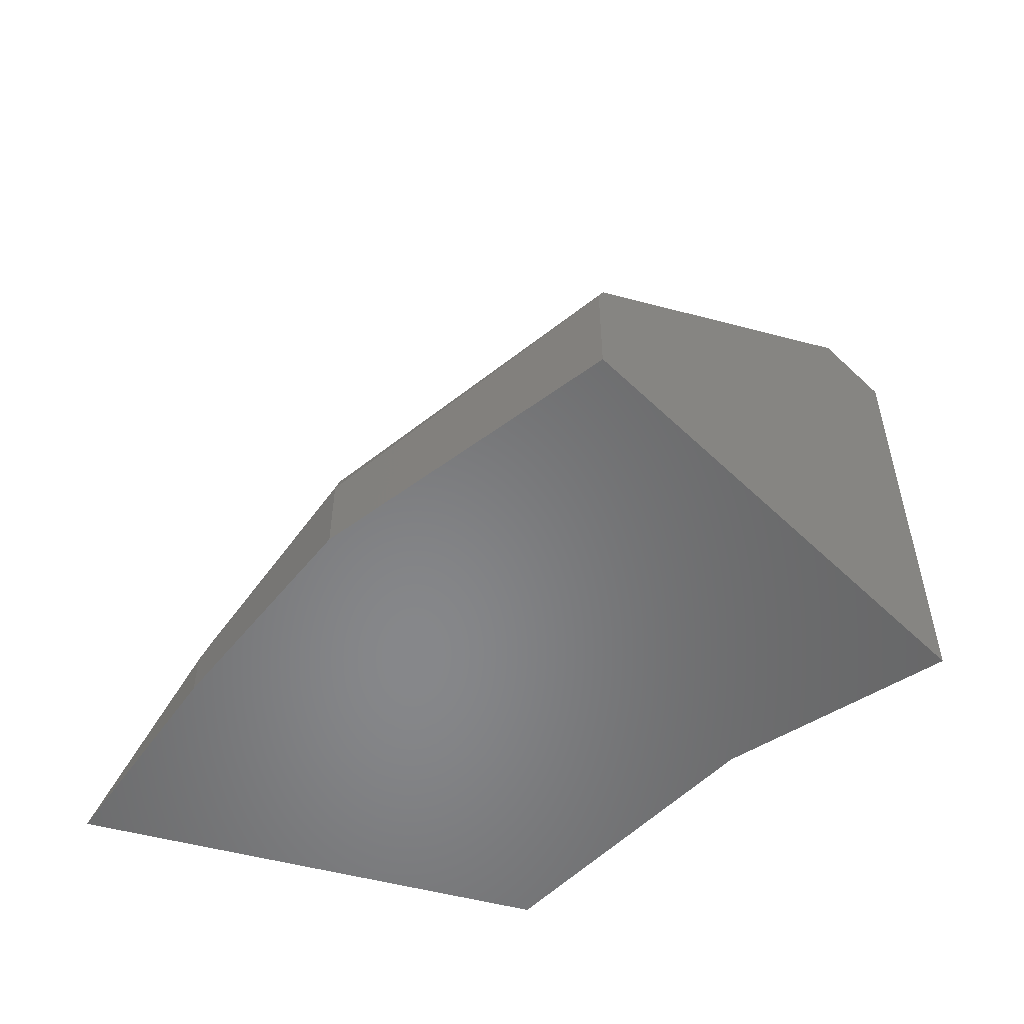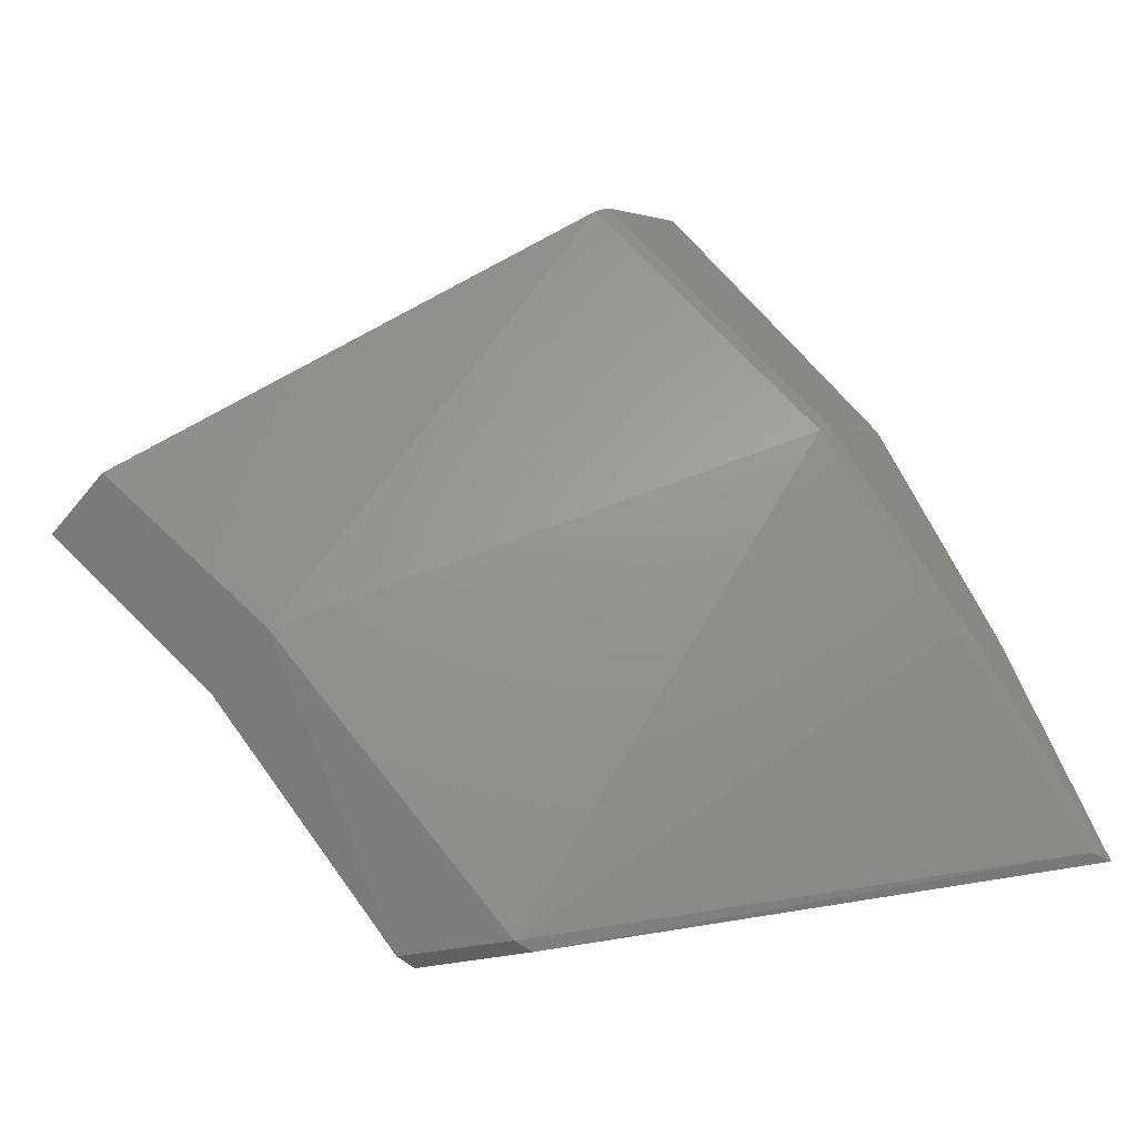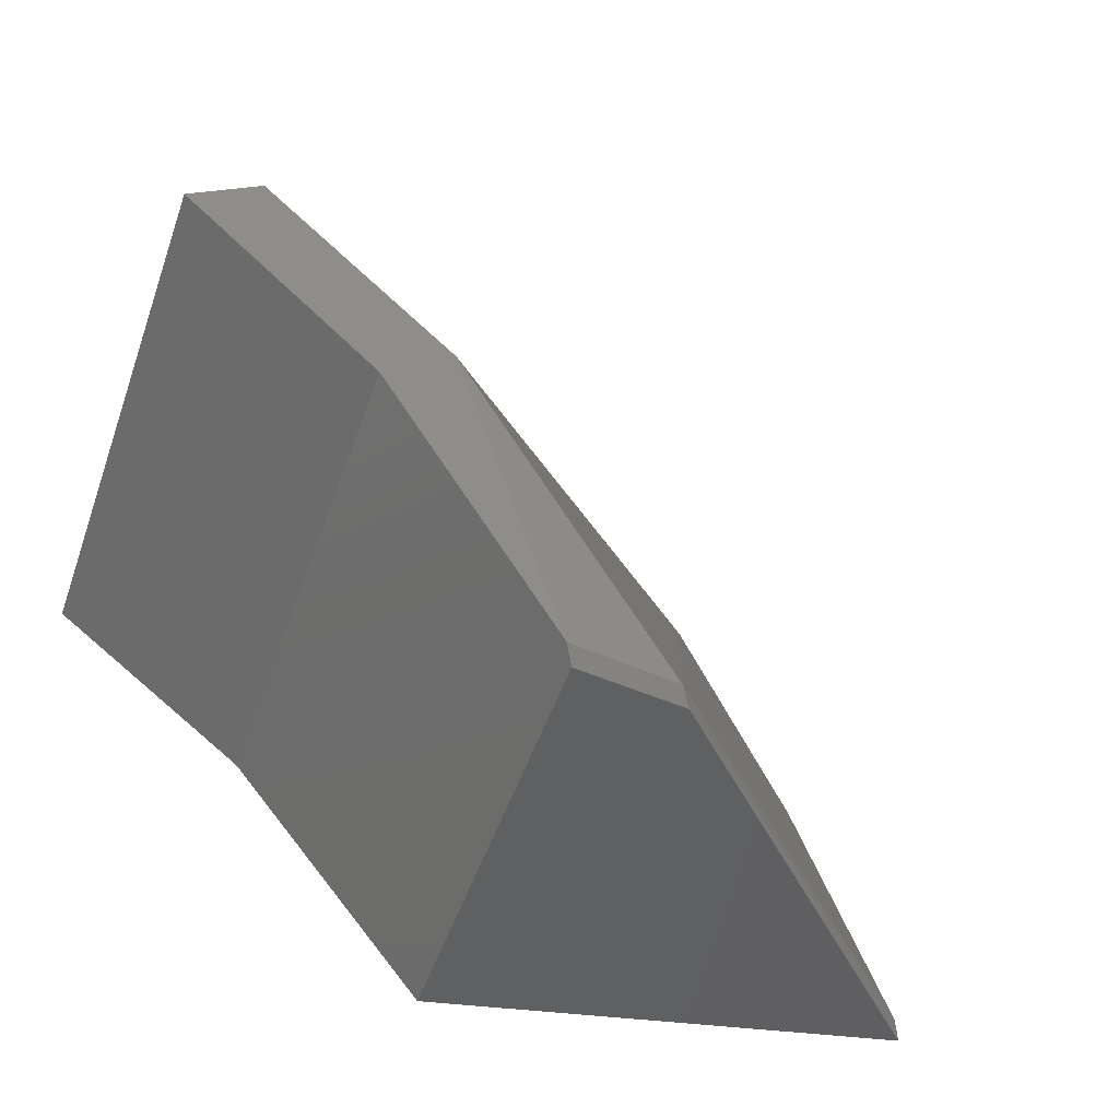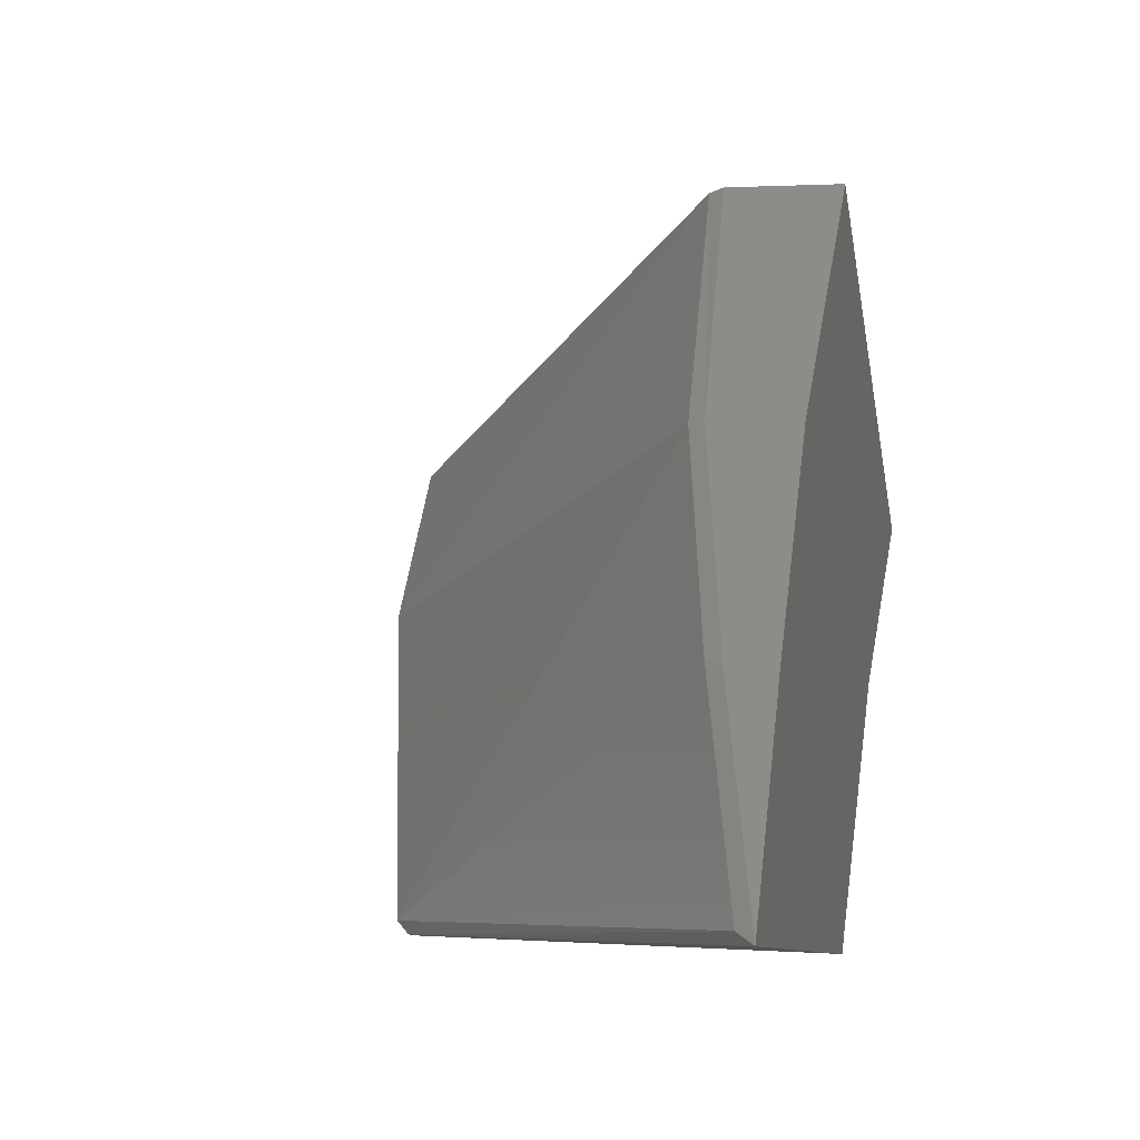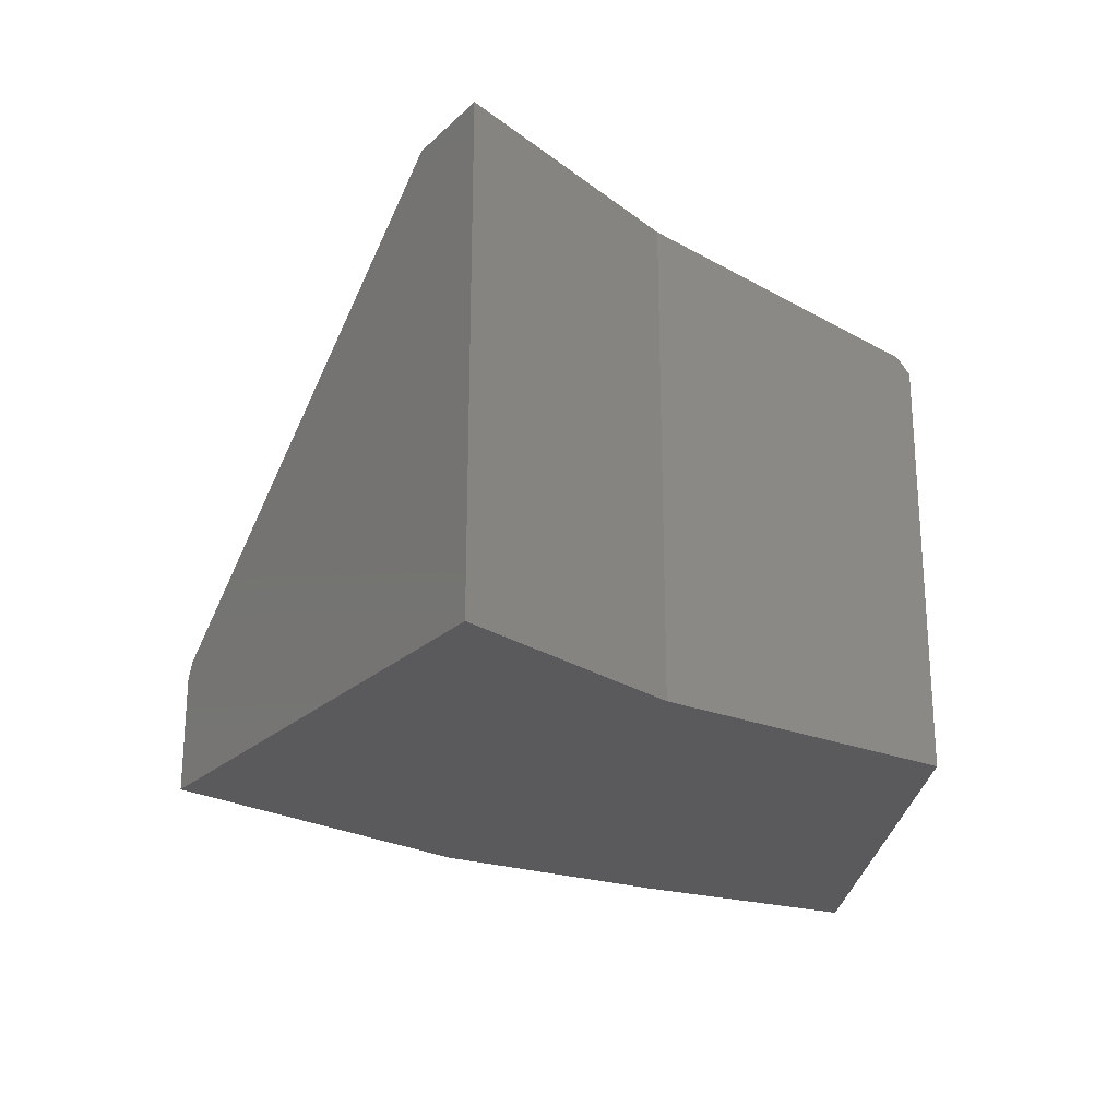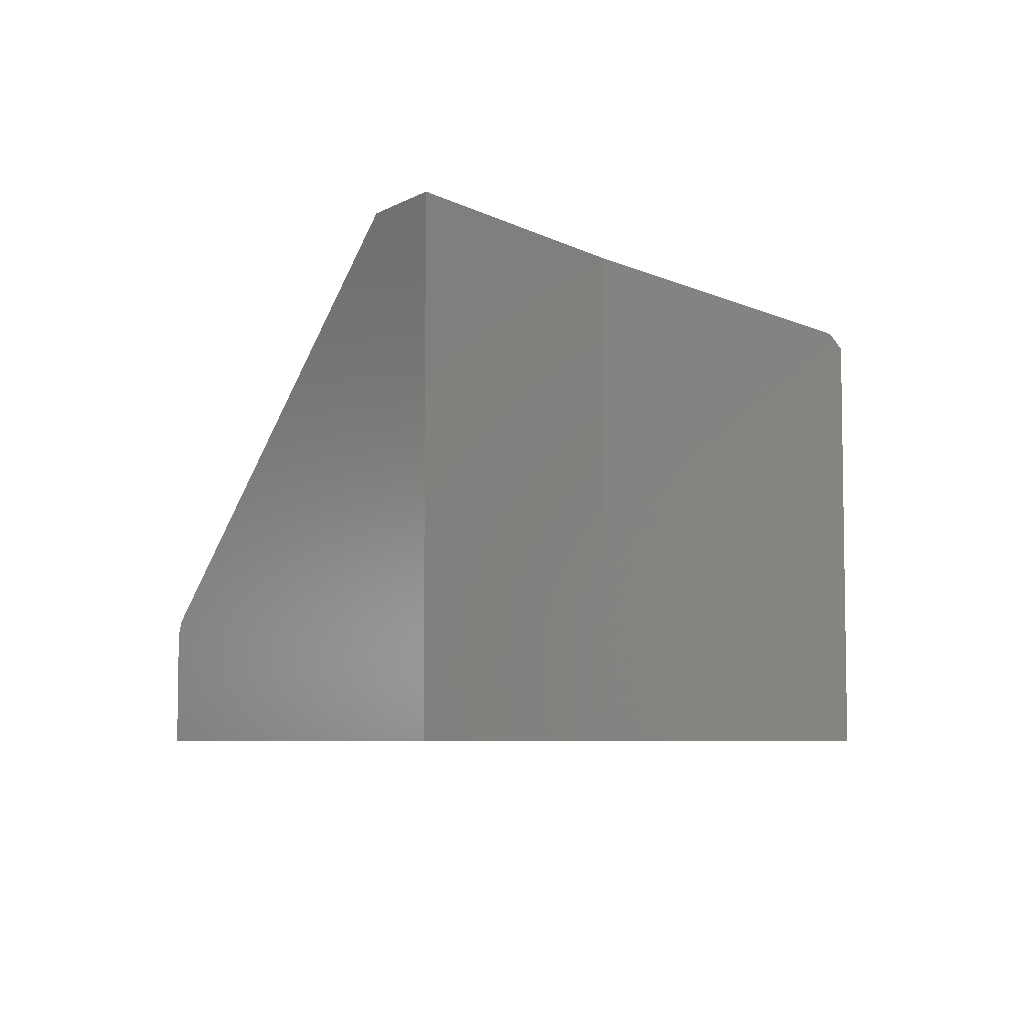
<metadata>
{"format":"stl","ext":"stl","renderer":"f3d","projection":"perspective","resolution":1024,"background":"white","views":[{"elev":-54.1,"azim":175.1,"up":"+Z"},{"elev":-0.2,"azim":36.7,"up":"+Y"},{"elev":-51.8,"azim":-19.2,"up":"+Y"},{"elev":1.7,"azim":103.9,"up":"+Y"},{"elev":-24.6,"azim":-84.4,"up":"+Z"},{"elev":-6.0,"azim":-83.9,"up":"+Z"}]}
</metadata>
<code>
# stl→obj: 23 verts, 42 faces
v 513.2 283.9 127.1
v 482.3 334.9 132
v 465.9 320.8 132.6
v 675.3 249.2 14.36
v 647.4 298.3 25.54
v 585.2 232.6 108.7
v 618.2 345.2 31.08
v 650.2 296.1 21.18
v 678 247 10
v 650.2 296.1 10
v 617.2 344.7 34.78
v 557.9 399.5 41.65
v 529.5 299.2 126.2
v 587.7 230 105.2
v 465.9 320.8 10
v 513.2 283.9 10
v 558 227.6 115.7
v 559.2 400.6 38.02
v 618.2 345.2 10
v 559.2 400.6 10
v 560.3 224.8 10
v 558.5 227.1 10
v 560.3 224.8 112.1
f 1 2 3
f 4 5 6
f 7 5 8
f 8 9 10
f 11 12 13
f 13 2 1
f 4 14 9
f 1 15 16
f 15 1 3
f 17 13 1
f 6 13 17
f 12 2 13
f 7 11 5
f 18 12 7
f 8 4 9
f 4 8 5
f 12 11 7
f 5 11 6
f 11 13 6
f 4 6 14
f 18 19 20
f 19 18 7
f 19 8 10
f 8 19 7
f 21 16 22
f 14 6 17
f 3 20 15
f 20 3 18
f 18 3 12
f 12 3 2
f 20 16 15
f 16 20 22
f 22 20 21
f 21 20 19
f 21 19 9
f 9 19 10
f 17 21 23
f 21 17 16
f 16 17 1
f 14 21 9
f 21 14 23
f 14 17 23

</code>
